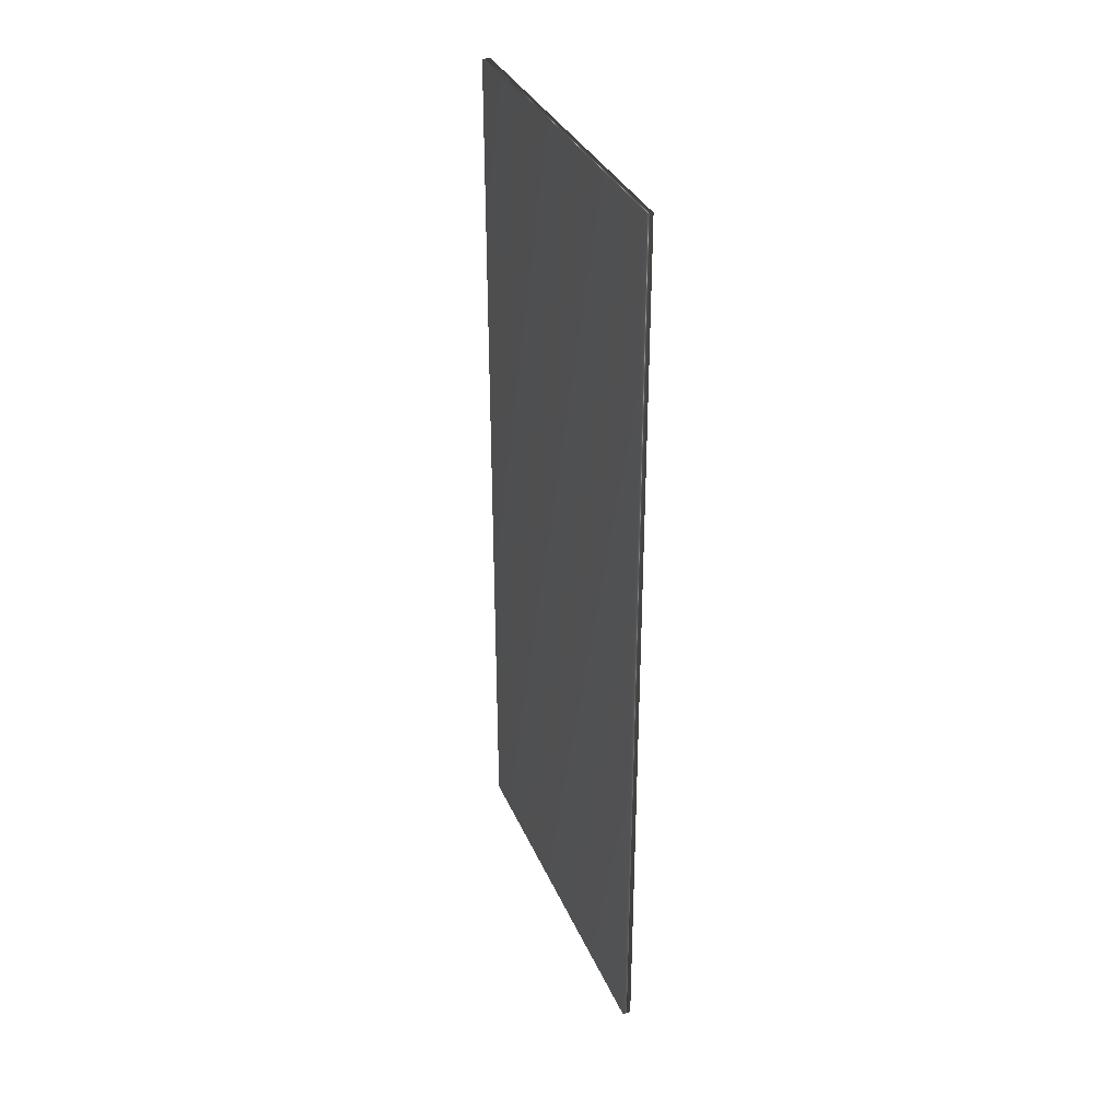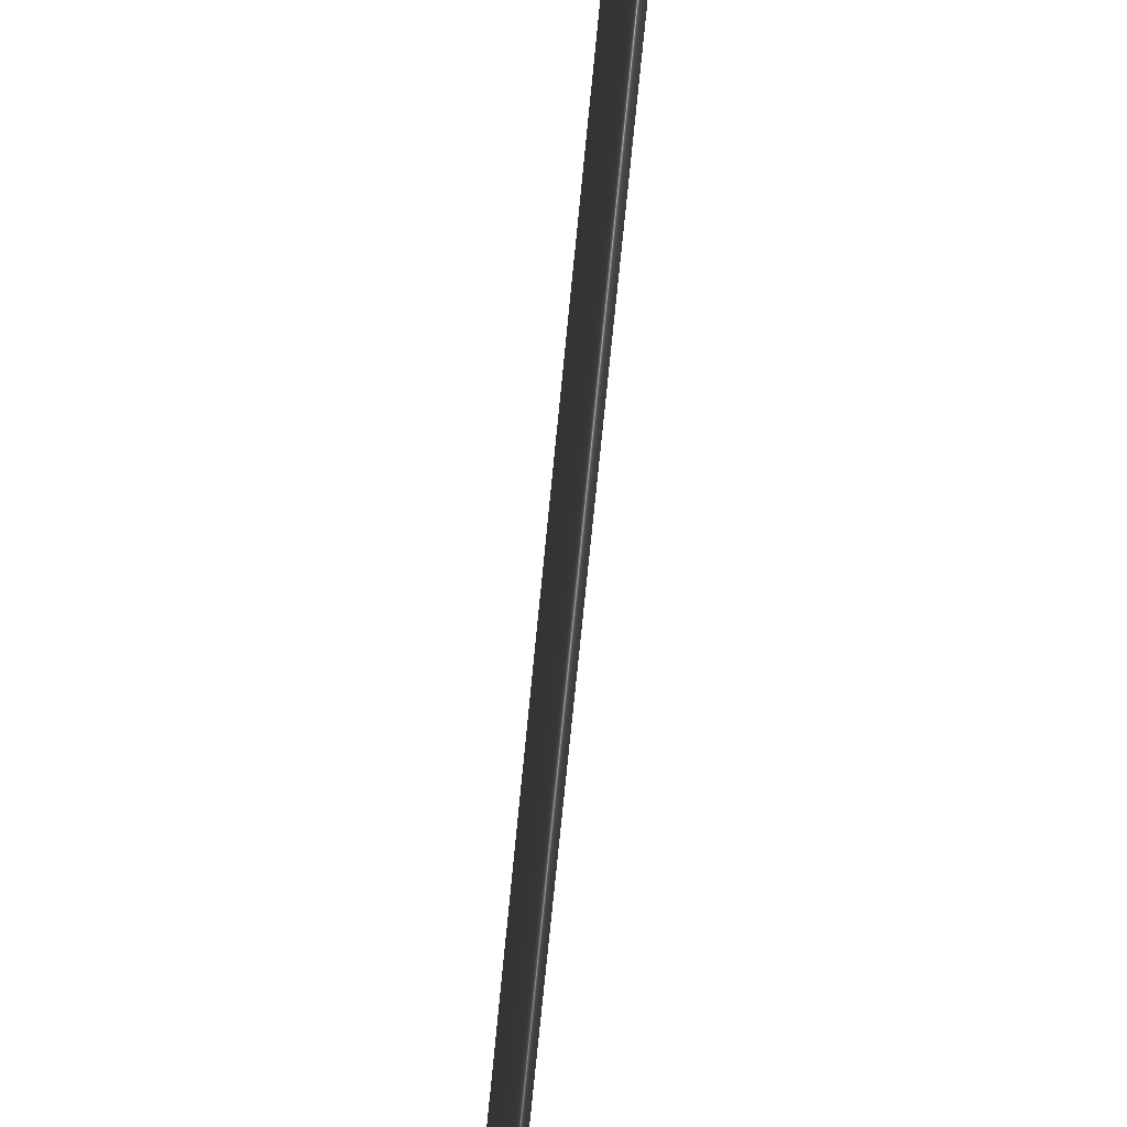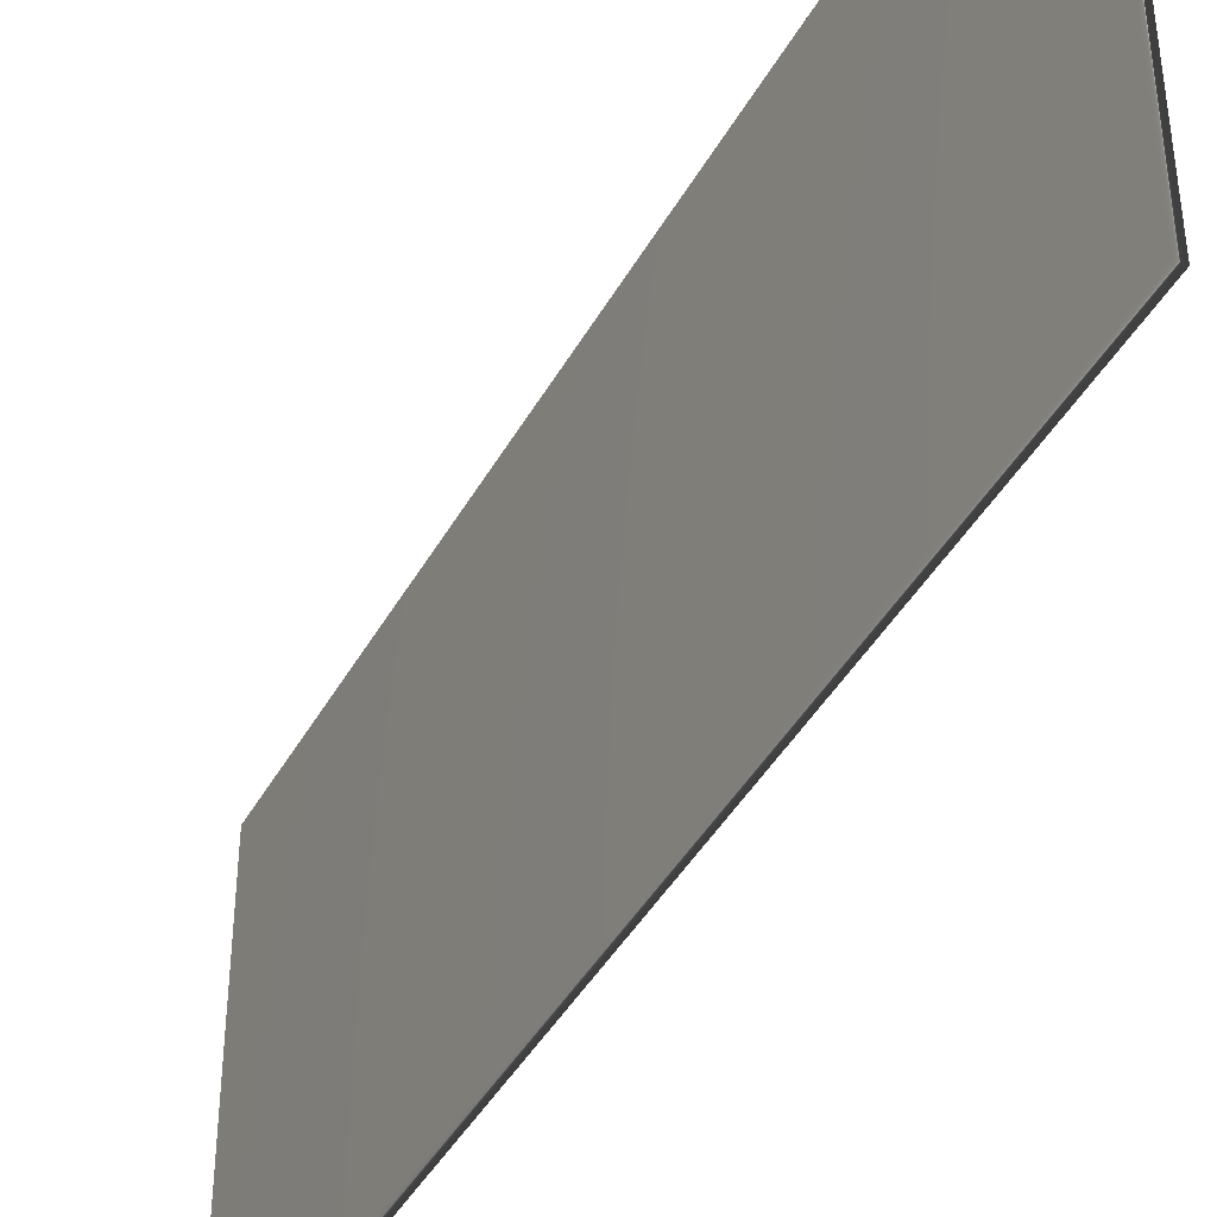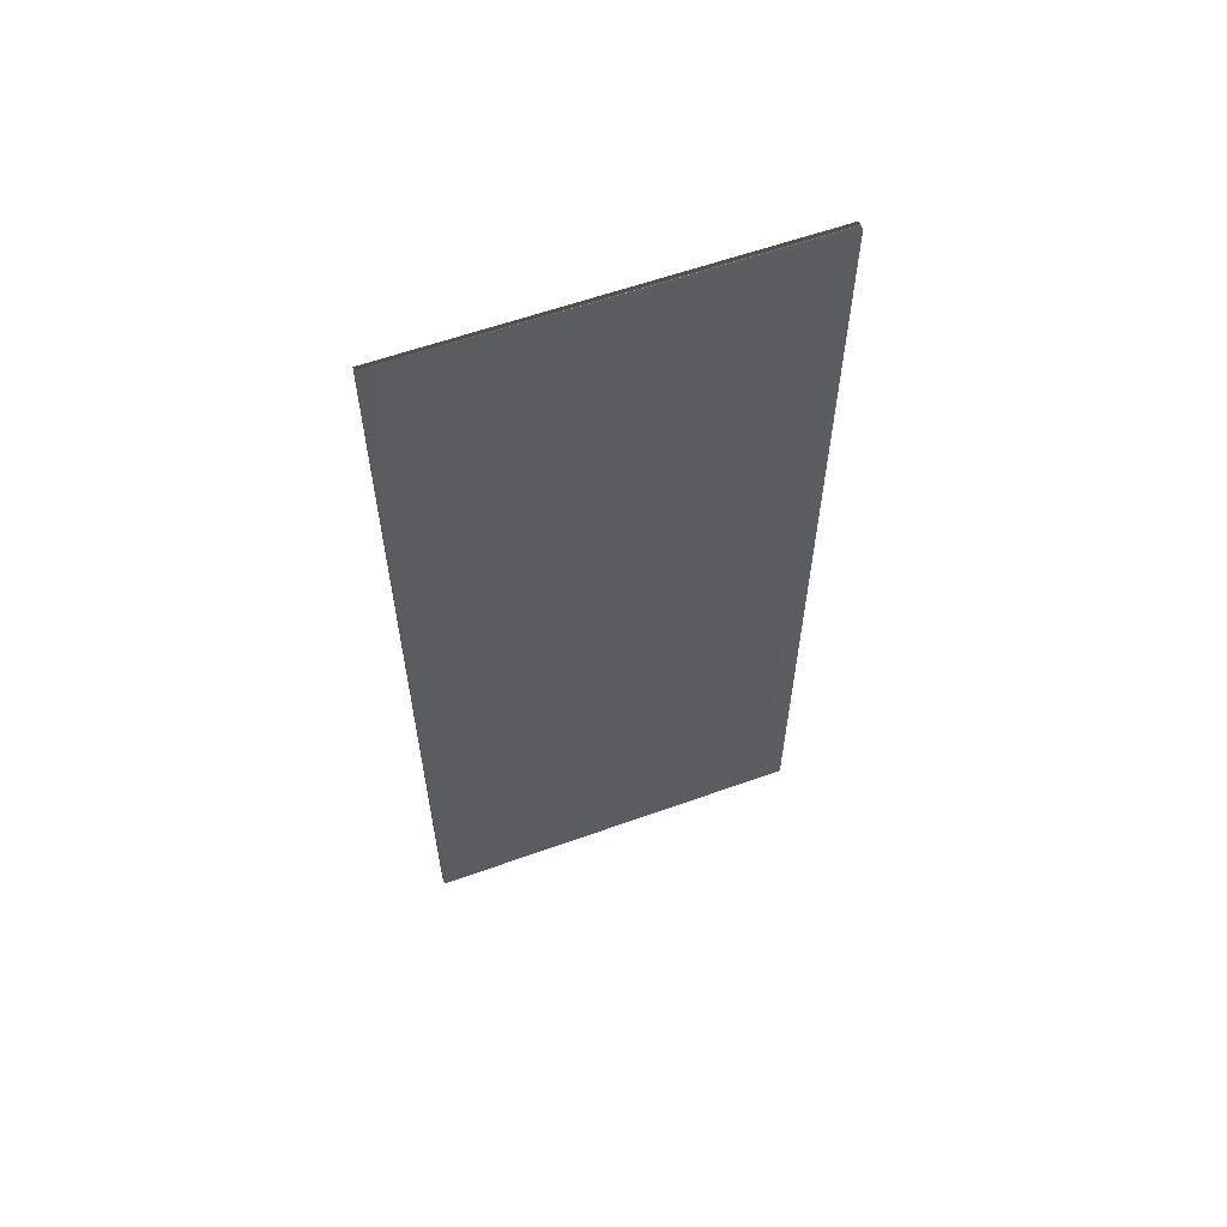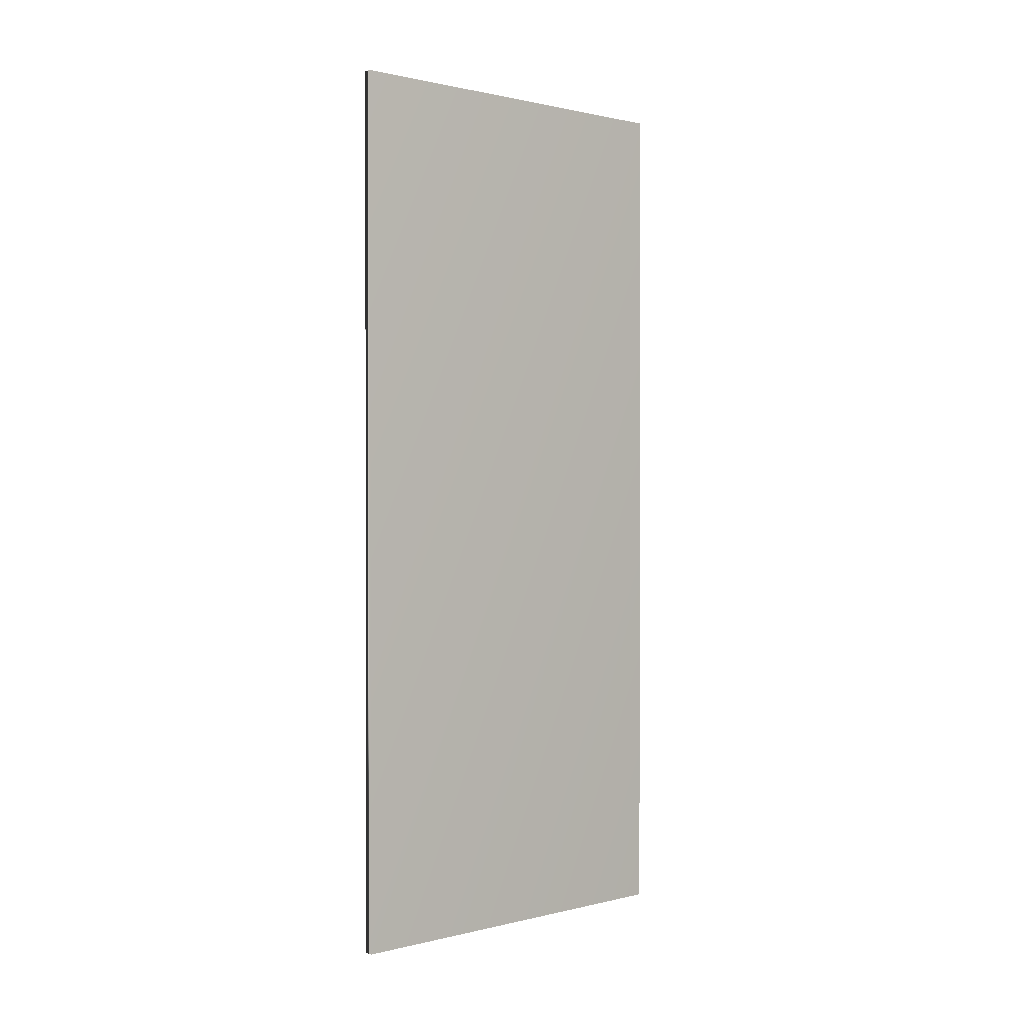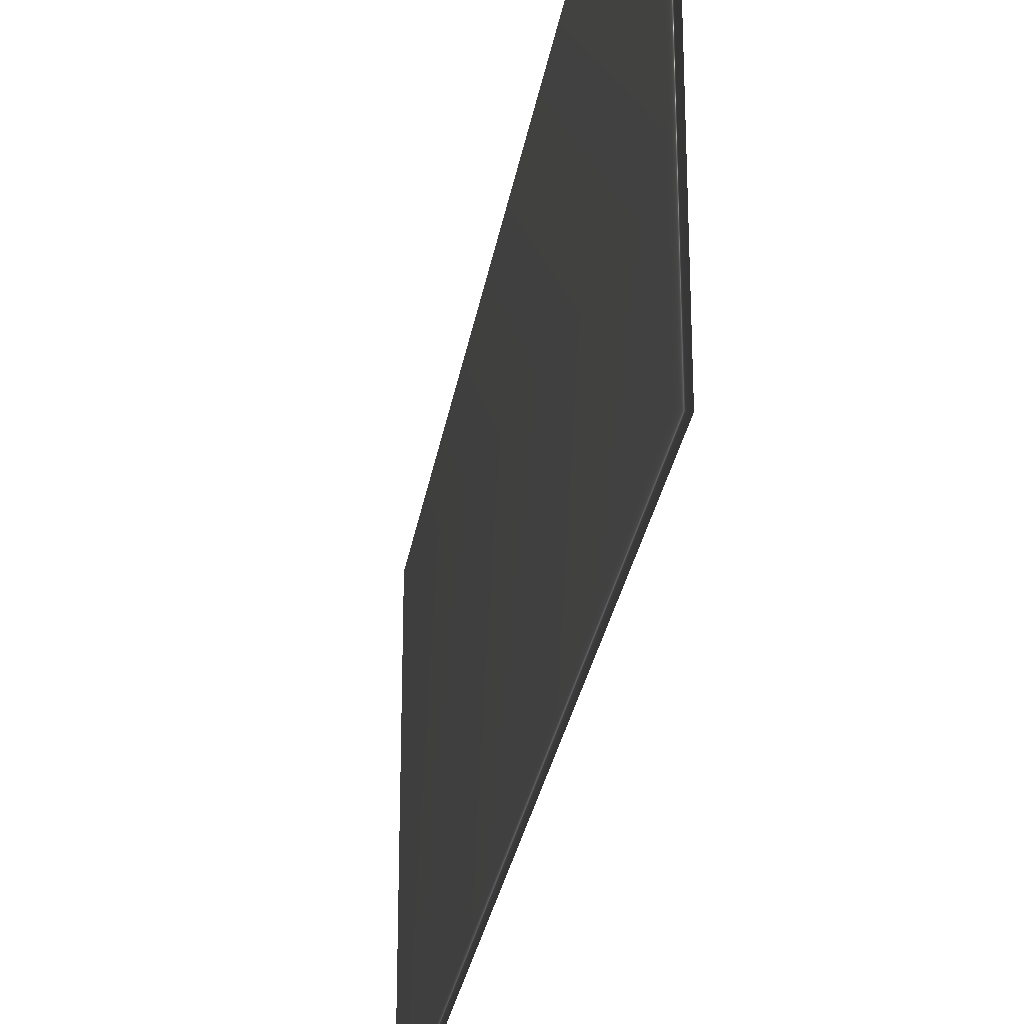
<metadata>
{"format":"obj","ext":"obj","renderer":"f3d","projection":"perspective","resolution":1024,"background":"white","views":[{"elev":33.6,"azim":159.1,"up":"+Y"},{"elev":-69.8,"azim":-5.5,"up":"+Z"},{"elev":-42.2,"azim":153.0,"up":"+Z"},{"elev":59.2,"azim":69.7,"up":"+Y"},{"elev":0.9,"azim":48.3,"up":"+Y"},{"elev":-28.7,"azim":-9.0,"up":"+Z"}]}
</metadata>
<code>
v -81.76 9.391 99.88
v -81.76 0.3385 99.88
v -81.85 9.391 99.88
v -81.85 0.3385 99.88
v -81.85 0.3385 103.8
v -81.85 9.391 103.8
v -81.76 9.391 103.8
v -81.76 0.3385 103.8
f 1 2 3
f 3 2 4
f 5 6 4
f 4 6 3
f 7 1 6
f 6 1 3
f 2 8 4
f 4 8 5
f 2 1 8
f 8 1 7
f 8 7 5
f 5 7 6

</code>
